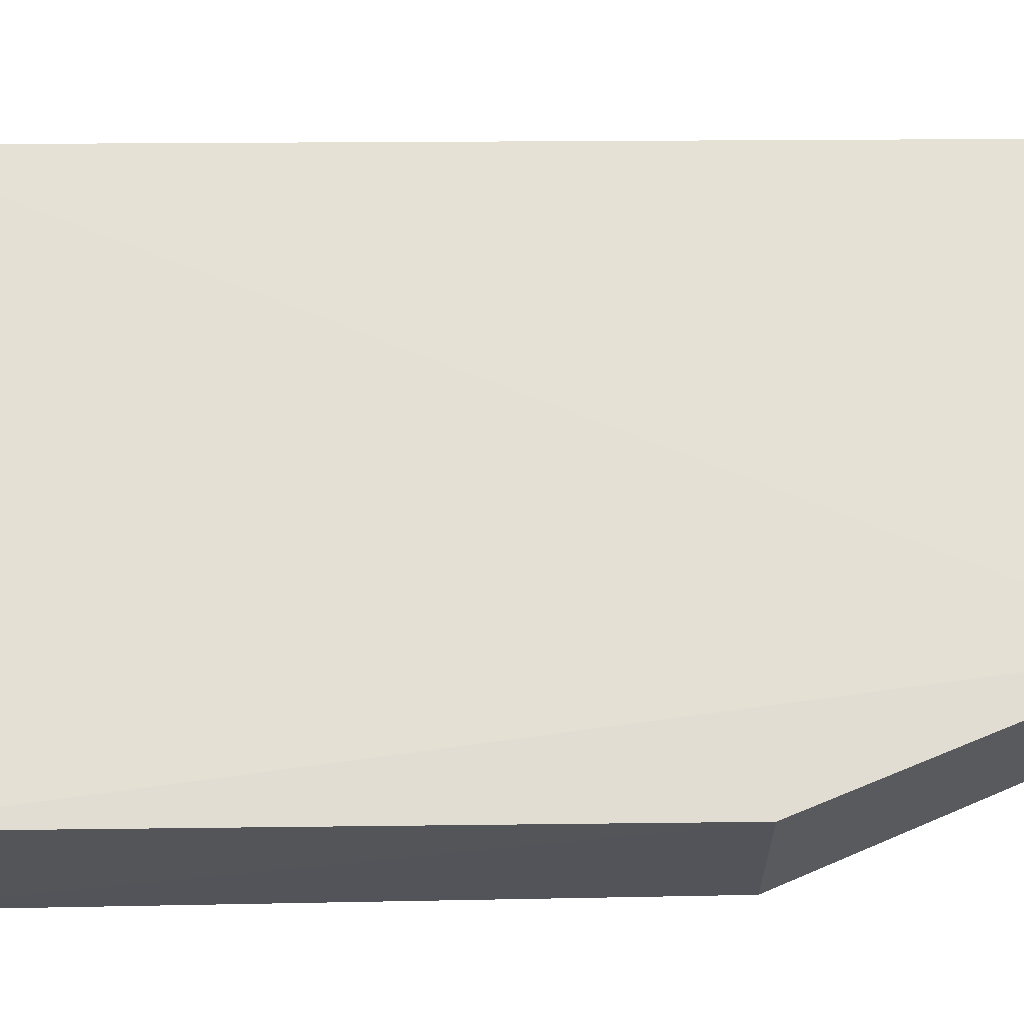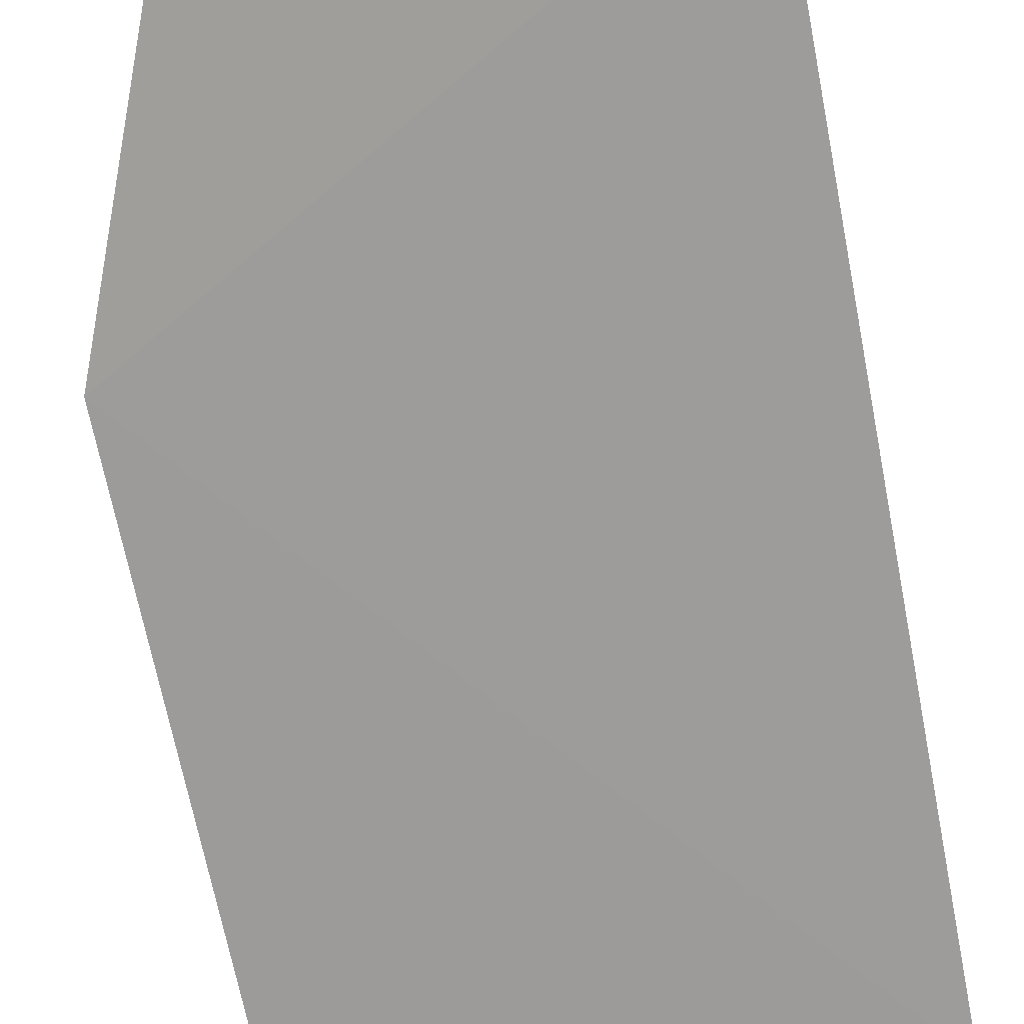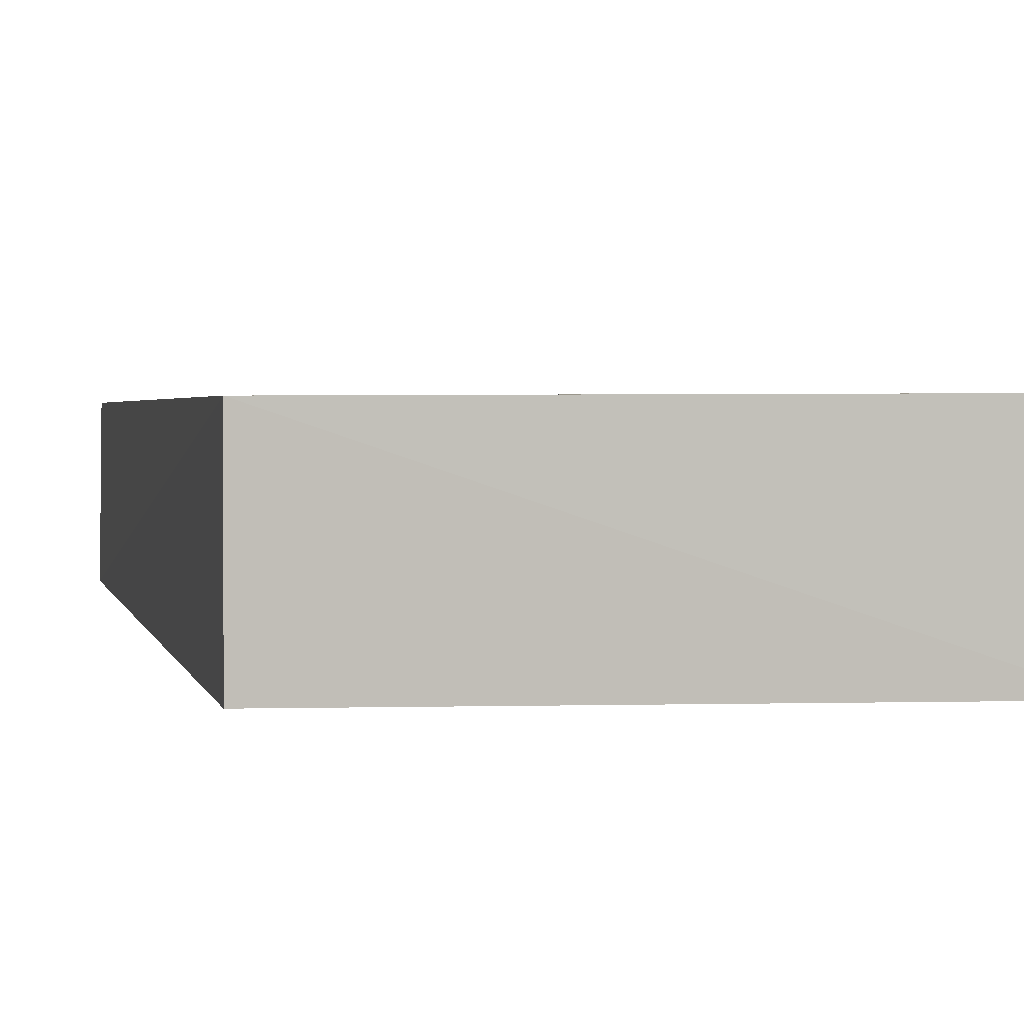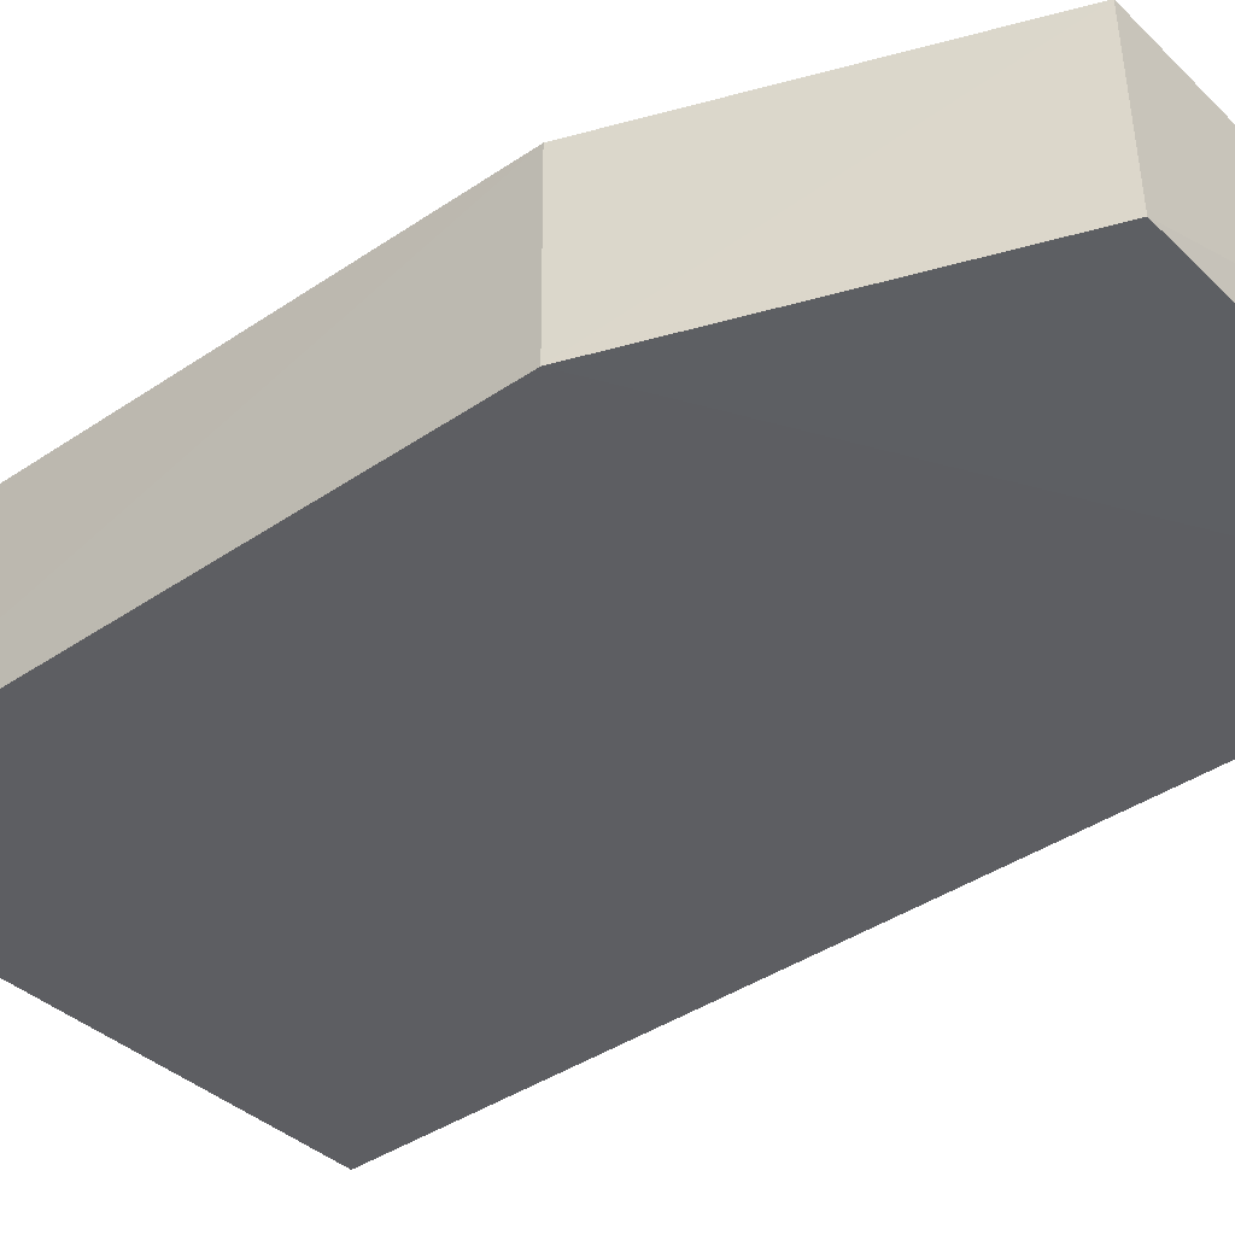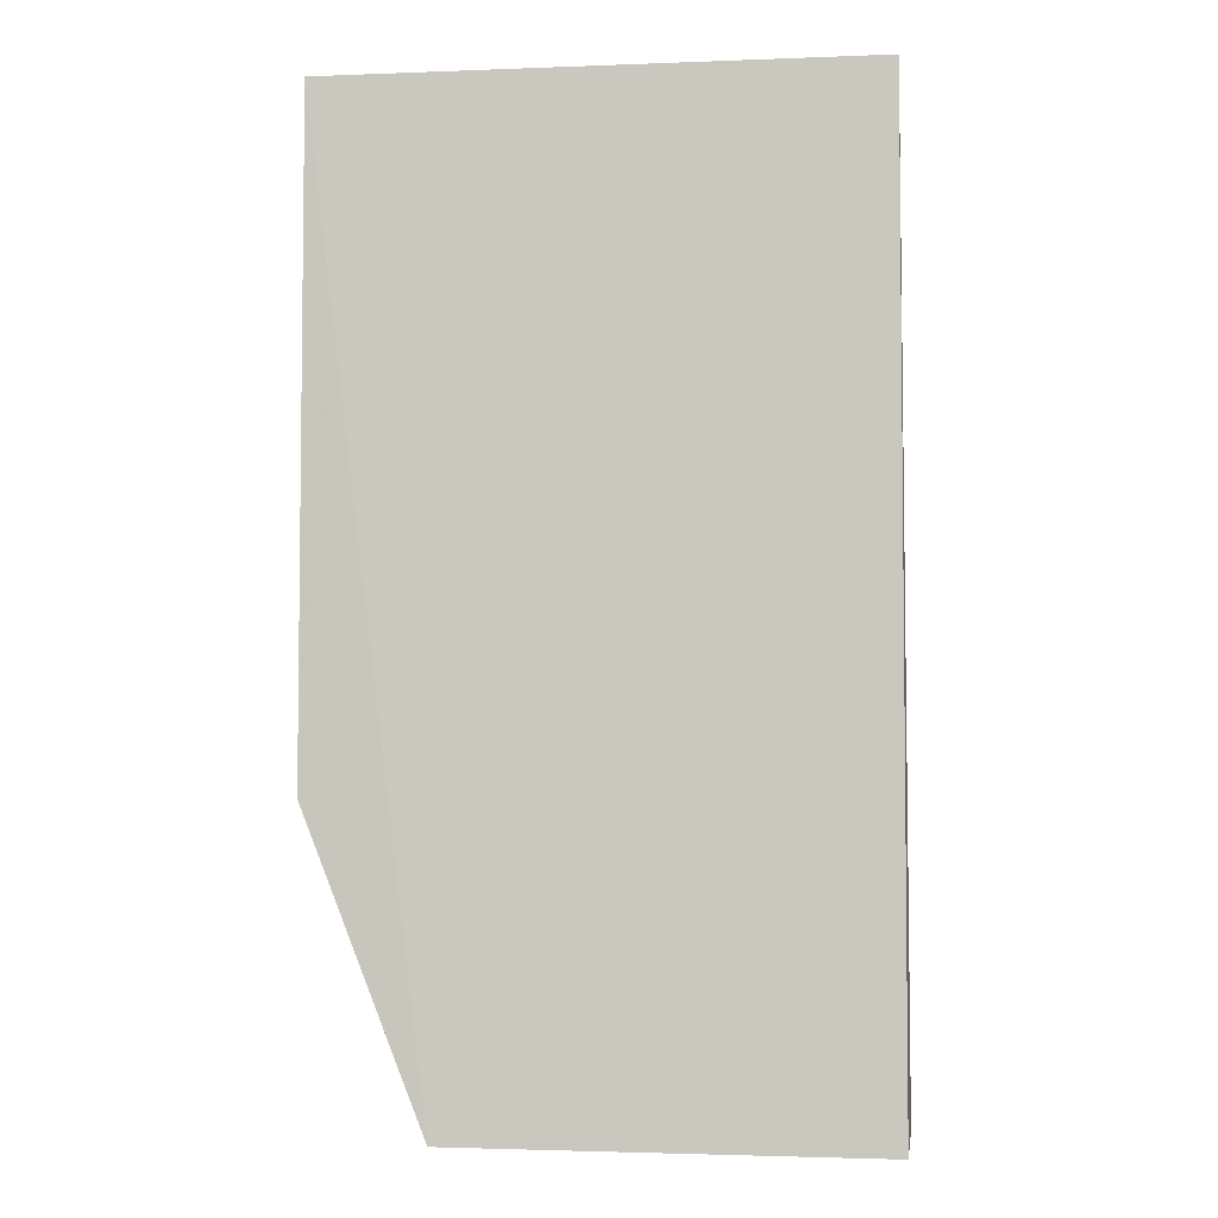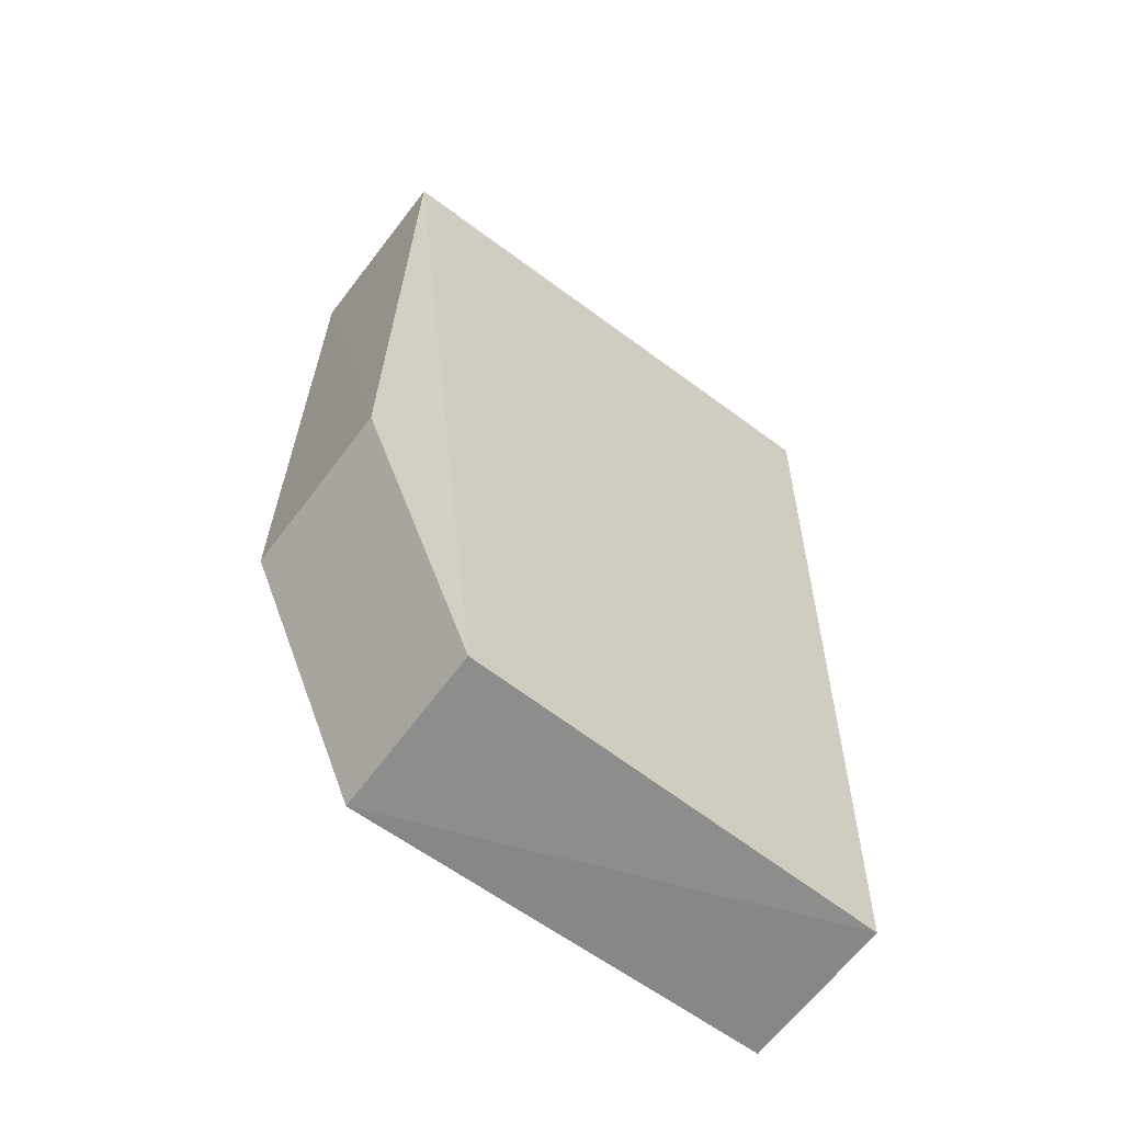
<metadata>
{"format":"obj","ext":"obj","renderer":"f3d","projection":"perspective","resolution":1024,"background":"white","views":[{"elev":66.2,"azim":-91.2,"up":"+Z"},{"elev":-69.7,"azim":11.1,"up":"+Z"},{"elev":3.1,"azim":167.8,"up":"+Z"},{"elev":-39.9,"azim":-49.7,"up":"+Z"},{"elev":-5.3,"azim":7.0,"up":"+Y"},{"elev":-63.8,"azim":-36.9,"up":"+Y"}]}
</metadata>
<code>
v -0.01577 0.001874 0.01154
v -0.01593 -0.05516 0.01037
v -0.01574 0.001719 0.001063
v -0.04769 0.001971 0.0005741
v -0.04772 -0.03692 0.01077
v -0.01575 -0.0549 0.001053
v -0.04062 -0.05488 0.01073
v -0.04759 0.00193 0.01154
v -0.04773 -0.03701 0.0004085
v -0.04051 -0.05494 0.0007744
f 1 3 4
f 6 1 2
f 6 3 1
f 7 2 1
f 8 1 4
f 8 4 5
f 8 7 1
f 8 5 7
f 9 4 3
f 9 3 6
f 9 7 5
f 9 5 4
f 10 6 2
f 10 2 7
f 10 9 6
f 10 7 9

</code>
